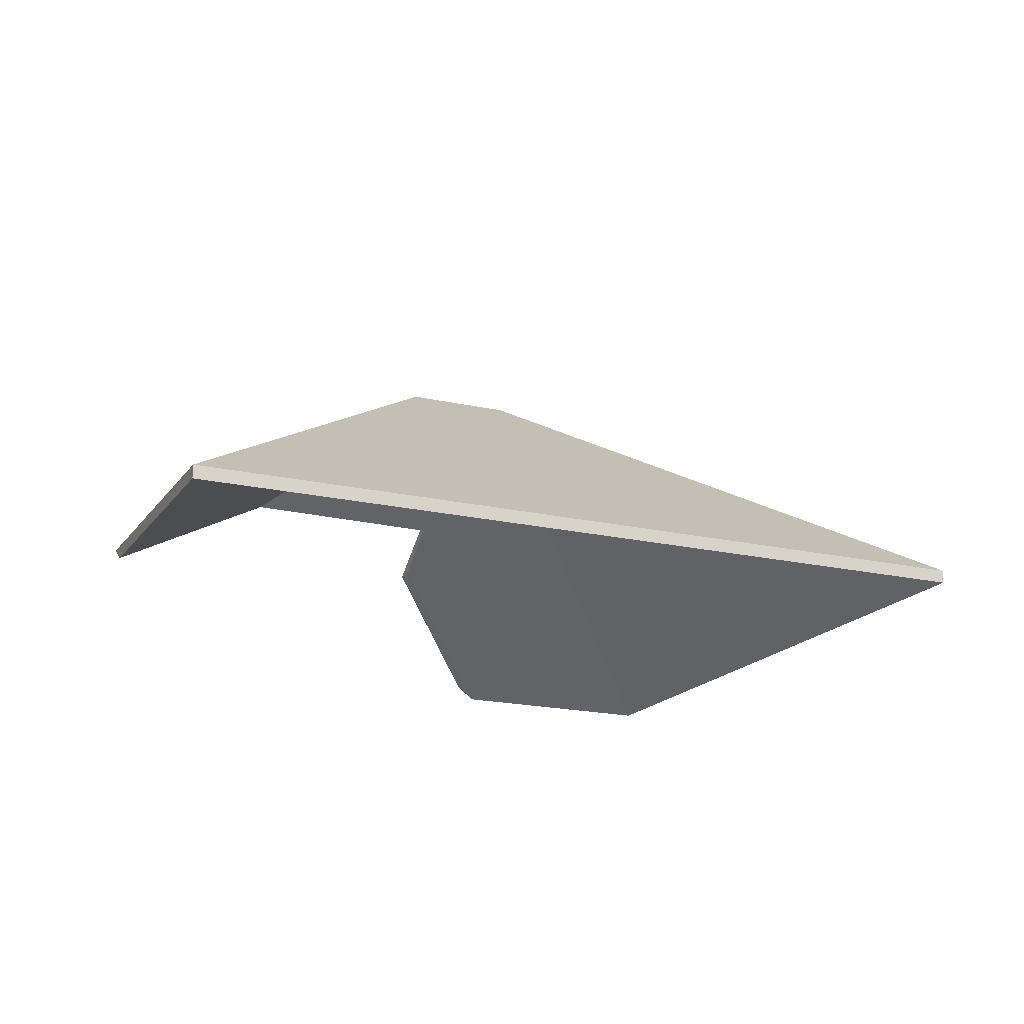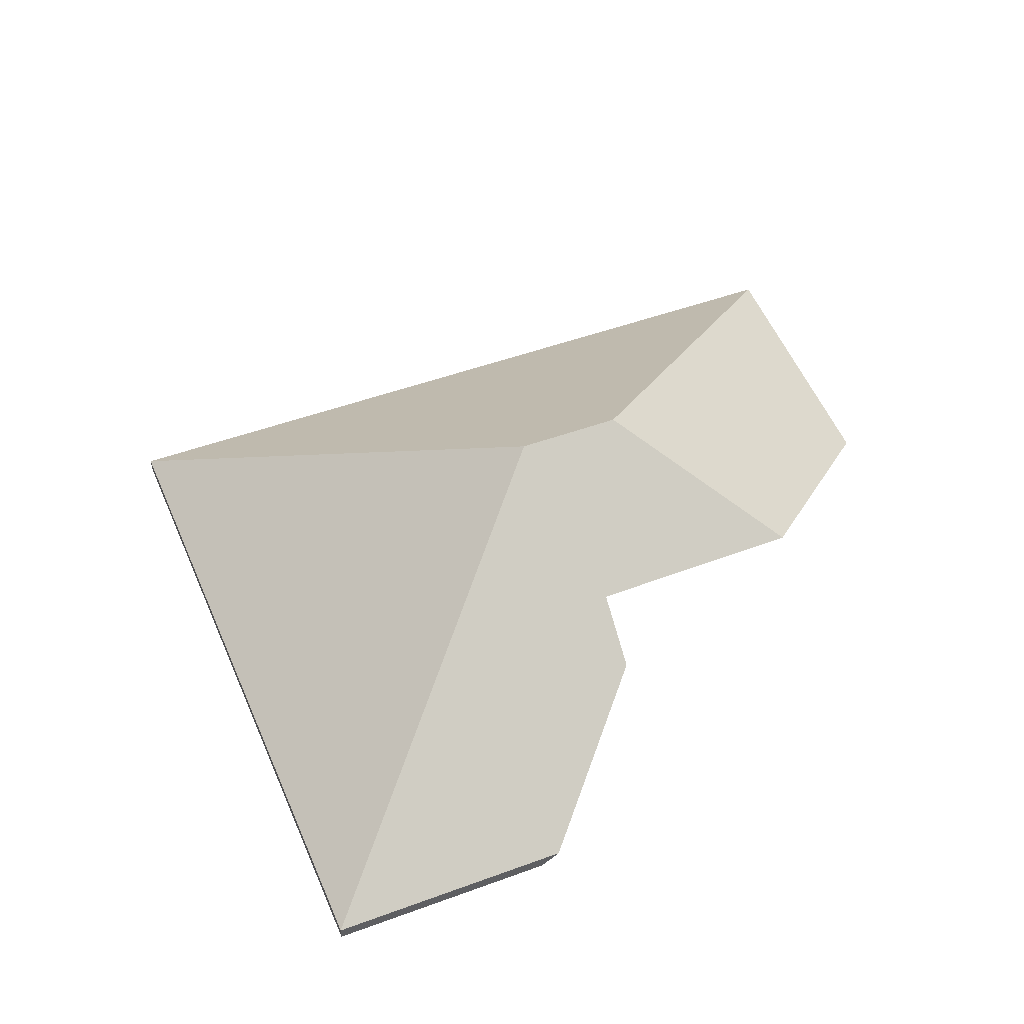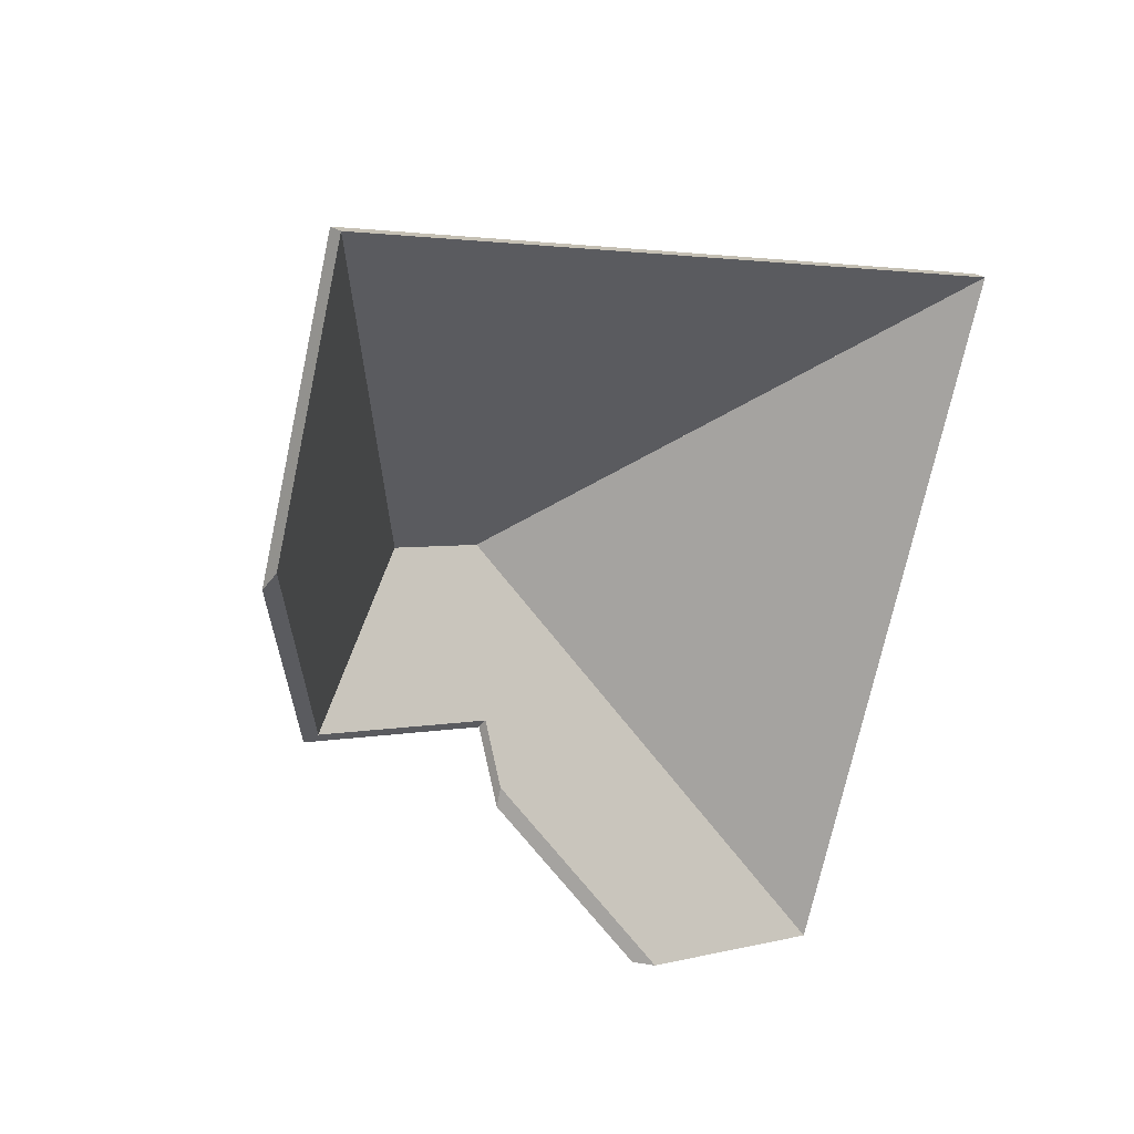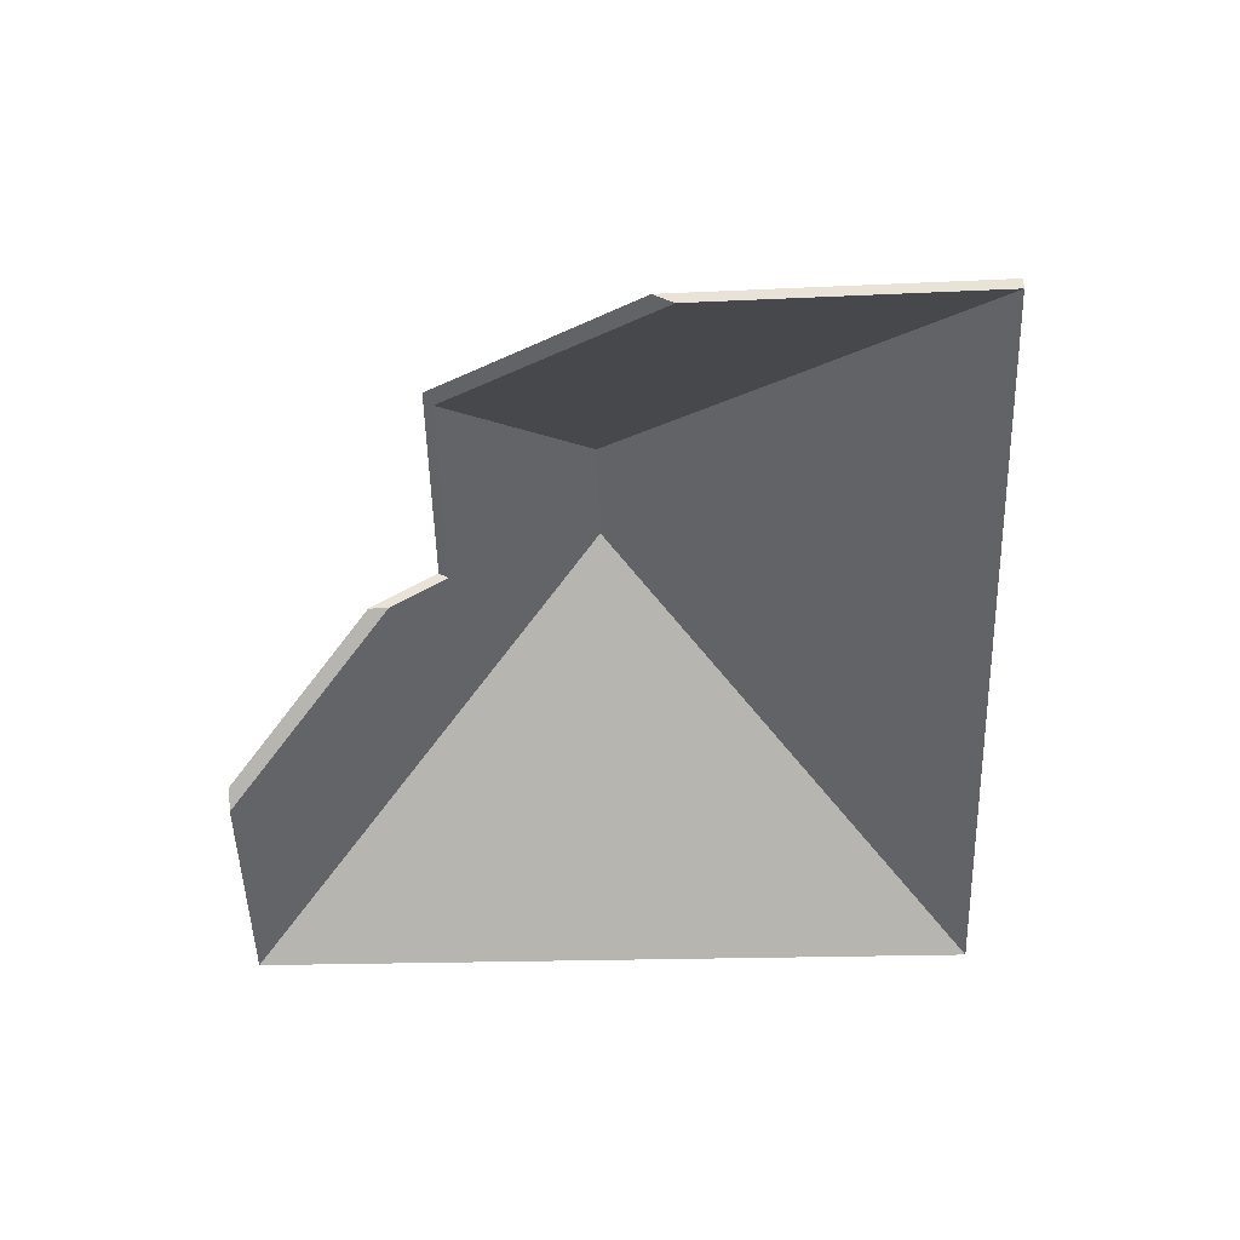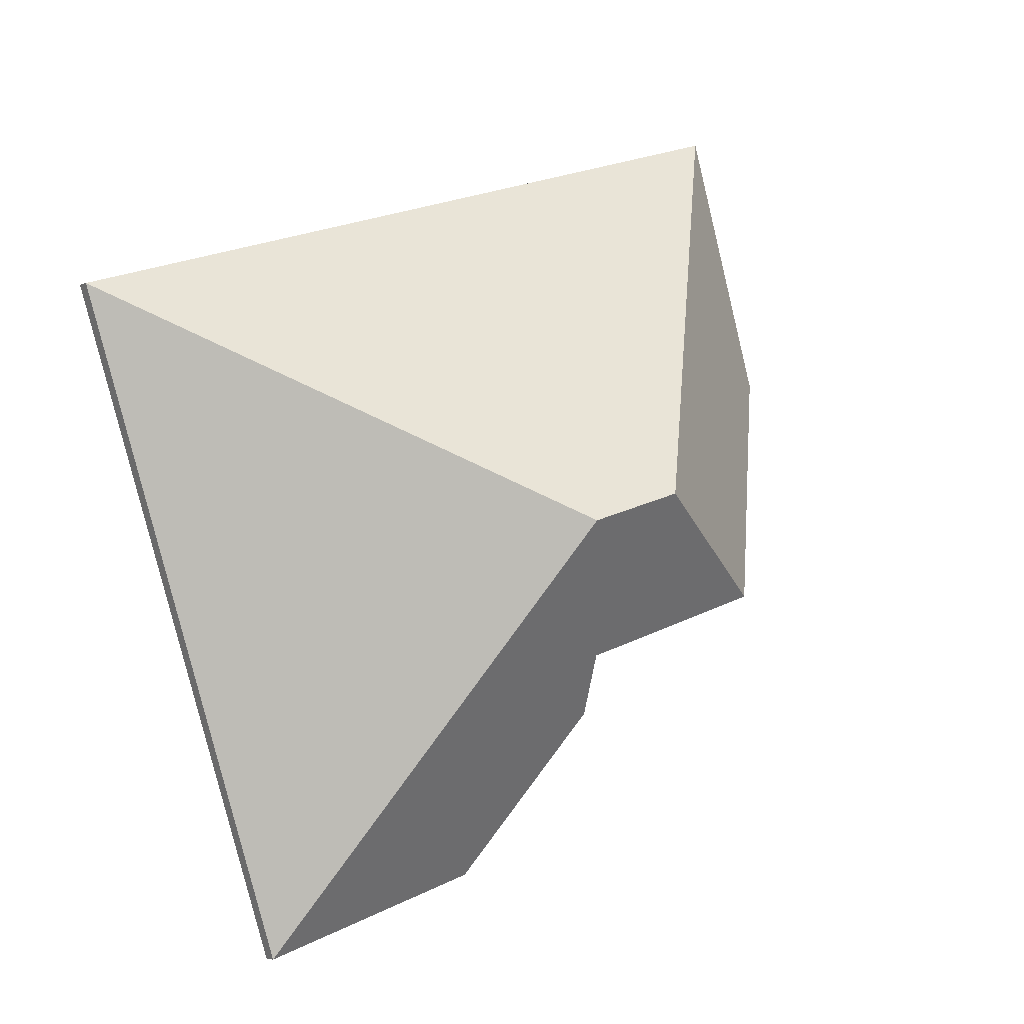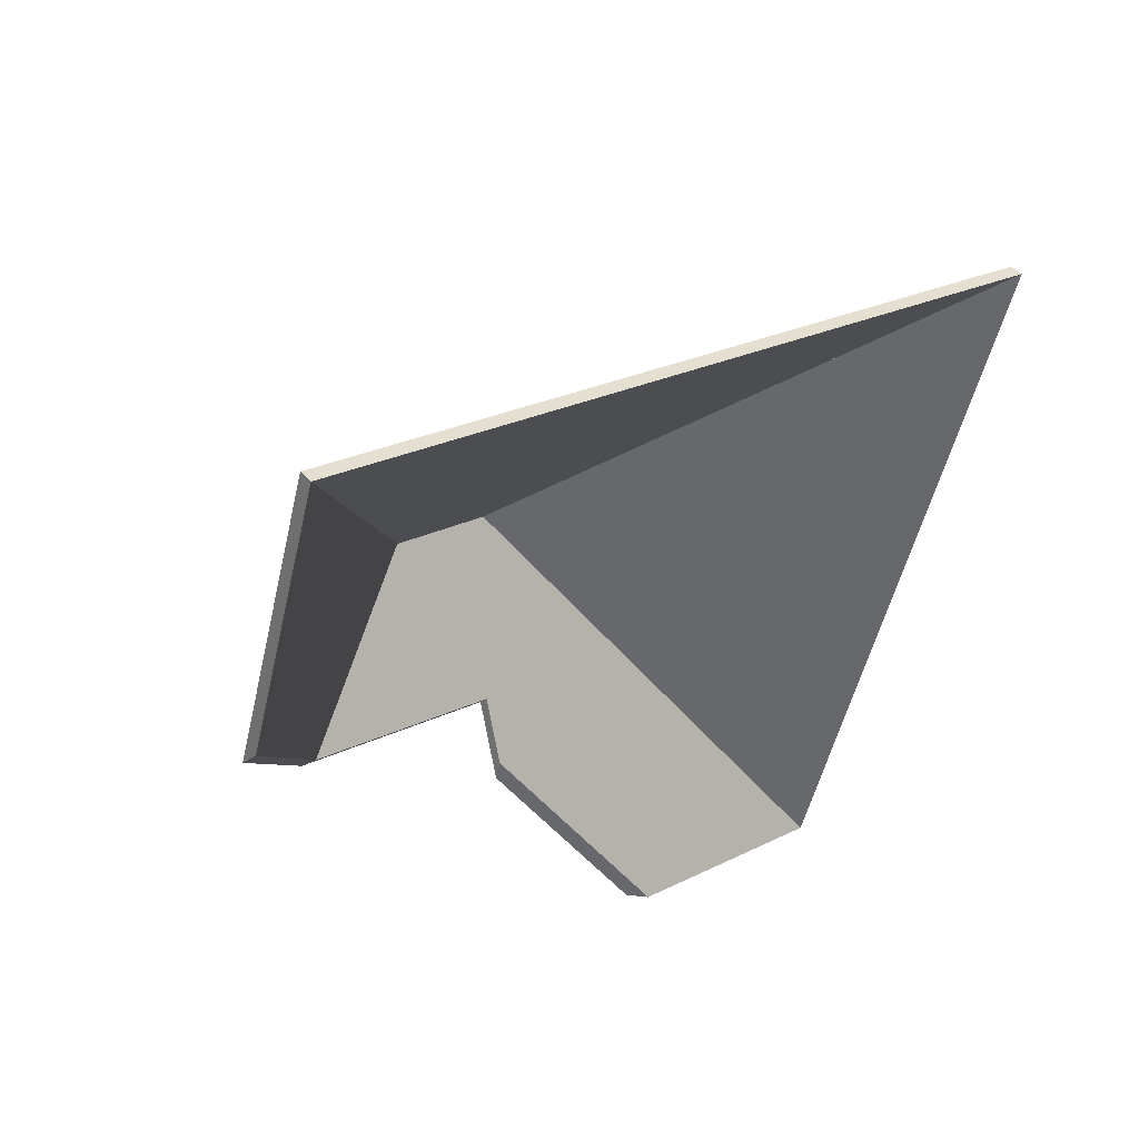
<metadata>
{"format":"obj","ext":"obj","renderer":"f3d","projection":"perspective","resolution":1024,"background":"white","views":[{"elev":-18.0,"azim":-7.2,"up":"+Y"},{"elev":50.0,"azim":175.6,"up":"+Y"},{"elev":27.6,"azim":-42.7,"up":"+Z"},{"elev":-46.4,"azim":-70.7,"up":"+Y"},{"elev":-4.5,"azim":144.4,"up":"+Z"},{"elev":48.3,"azim":-39.4,"up":"+Z"}]}
</metadata>
<code>
v 3.158 0.03071 4.977
v 3.12 0.0729 5.053
v 3.196 0.03071 5.092
v 3.158 0.03071 4.977
v 3.196 0.03071 5.092
v 3.196 0.02844 5.092
v 3.158 0.02844 4.977
v 3.12 0.0729 5.053
v 3.158 0.03071 4.977
v 3.158 0.02844 4.977
v 3.12 0.07062 5.053
v 3.196 0.03071 5.092
v 3.12 0.0729 5.053
v 3.12 0.07062 5.053
v 3.196 0.02844 5.092
v 3.196 0.02844 5.092
v 3.12 0.07062 5.053
v 3.158 0.02844 4.977
v 3.12 0.0729 5.053
v 3.102 0.07285 5.058
v 3.062 0.03071 5.134
v 3.196 0.03071 5.092
v 3.196 0.03071 5.092
v 3.062 0.03071 5.134
v 3.062 0.02844 5.134
v 3.196 0.02844 5.092
v 3.12 0.0729 5.053
v 3.196 0.03071 5.092
v 3.196 0.02844 5.092
v 3.12 0.07062 5.053
v 3.102 0.07285 5.058
v 3.12 0.0729 5.053
v 3.12 0.07062 5.053
v 3.102 0.07058 5.058
v 3.062 0.03071 5.134
v 3.102 0.07285 5.058
v 3.102 0.07058 5.058
v 3.062 0.02844 5.134
v 3.062 0.02844 5.134
v 3.102 0.07058 5.058
v 3.12 0.07062 5.053
v 3.196 0.02844 5.092
v 3.071 0.05501 5.041
v 3.102 0.07285 5.058
v 3.12 0.0729 5.053
v 3.106 0.05483 5.03
v 3.103 0.04719 5.019
v 3.118 0.03071 4.99
v 3.158 0.03071 4.977
v 3.106 0.0521 5.029
v 3.106 0.05369 5.031
v 3.106 0.05437 5.029
v 3.073 0.05387 5.042
v 3.071 0.05501 5.041
v 3.073 0.05387 5.042
v 3.102 0.07058 5.058
v 3.102 0.07285 5.058
v 3.102 0.07058 5.058
v 3.12 0.07062 5.053
v 3.12 0.0729 5.053
v 3.102 0.07285 5.058
v 3.12 0.07062 5.053
v 3.158 0.02844 4.977
v 3.158 0.03071 4.977
v 3.12 0.0729 5.053
v 3.158 0.02844 4.977
v 3.121 0.02844 4.989
v 3.118 0.03071 4.99
v 3.158 0.03071 4.977
v 3.104 0.04727 5.023
v 3.12 0.07062 5.053
v 3.102 0.07058 5.058
v 3.073 0.05387 5.042
v 3.106 0.05369 5.031
v 3.104 0.04727 5.023
v 3.158 0.02844 4.977
v 3.121 0.02844 4.989
v 3.071 0.05501 5.041
v 3.048 0.03071 5.086
v 3.062 0.03071 5.134
v 3.102 0.07285 5.058
v 3.048 0.03071 5.086
v 3.048 0.02844 5.089
v 3.062 0.02844 5.134
v 3.062 0.03071 5.134
v 3.102 0.07058 5.058
v 3.102 0.07285 5.058
v 3.062 0.03071 5.134
v 3.062 0.02844 5.134
v 3.073 0.05387 5.042
v 3.071 0.05501 5.041
v 3.102 0.07285 5.058
v 3.102 0.07058 5.058
v 3.048 0.02844 5.089
v 3.073 0.05387 5.042
v 3.102 0.07058 5.058
v 3.062 0.02844 5.134
f 1 2 3
f 4 5 6
f 4 6 7
f 8 9 10
f 8 10 11
f 12 13 14
f 12 14 15
f 16 17 18
f 19 20 21
f 19 21 22
f 23 24 25
f 23 25 26
f 27 28 29
f 27 29 30
f 31 32 33
f 31 33 34
f 35 36 37
f 35 37 38
f 39 40 41
f 39 41 42
f 43 44 45
f 46 43 45
f 47 46 45
f 48 47 49
f 49 47 45
f 50 51 46
f 50 46 52
f 51 53 43
f 51 43 46
f 54 55 56
f 54 56 57
f 58 59 60
f 58 60 61
f 62 63 64
f 62 64 65
f 66 67 68
f 66 68 69
f 70 47 48
f 70 48 67
f 52 47 70
f 52 70 50
f 71 72 73
f 71 73 74
f 71 74 75
f 76 71 75
f 76 75 77
f 78 79 80
f 78 80 81
f 82 83 84
f 82 84 85
f 86 87 88
f 86 88 89
f 90 91 92
f 90 92 93
f 78 90 83
f 78 83 79
f 94 95 96
f 94 96 97

</code>
